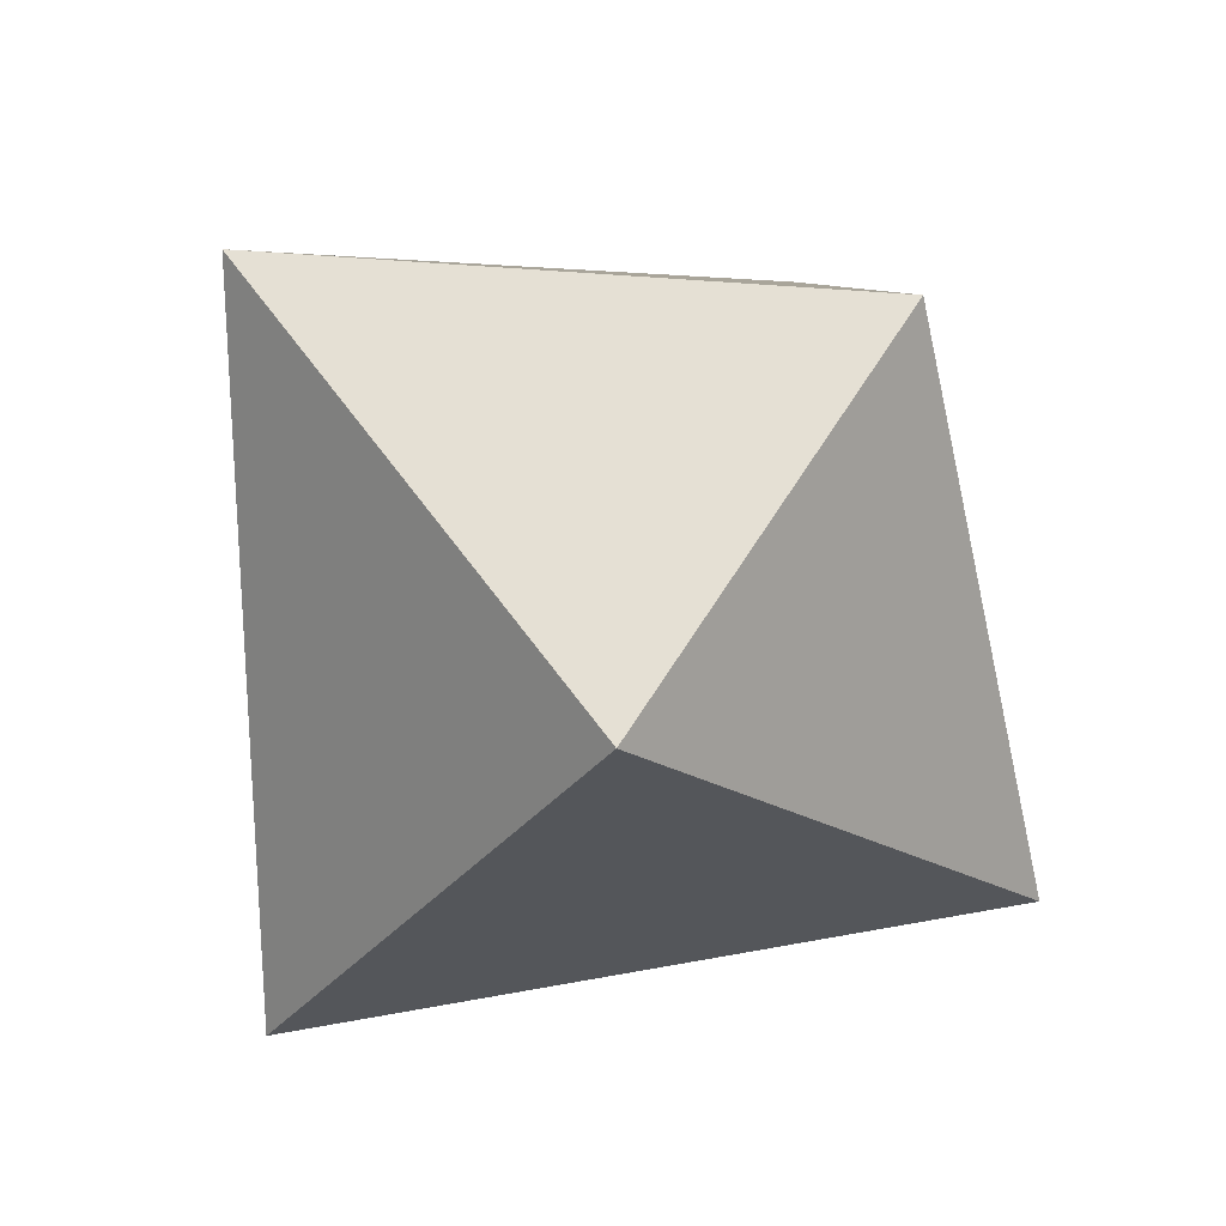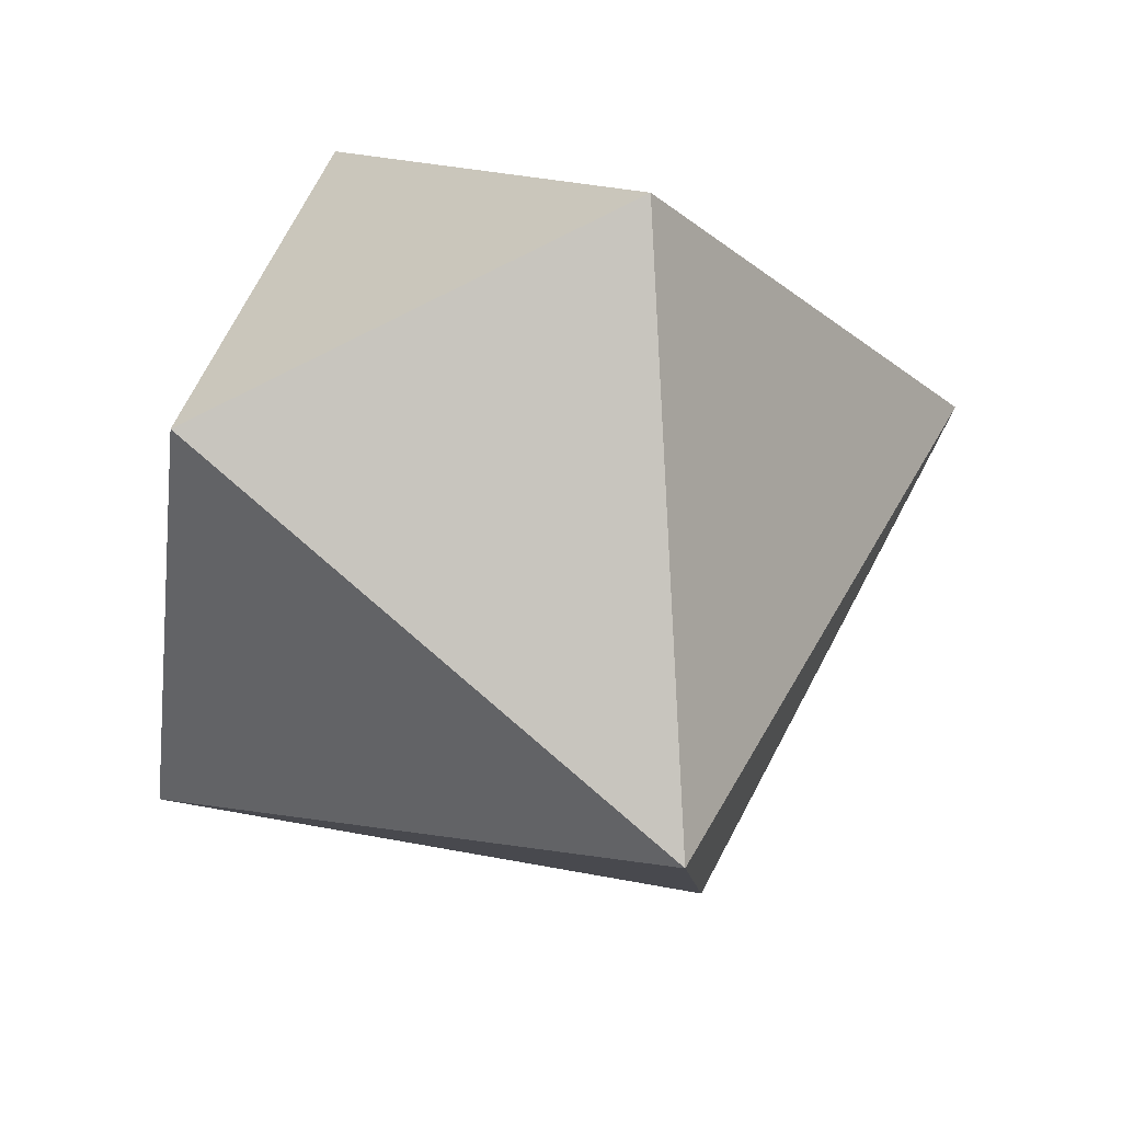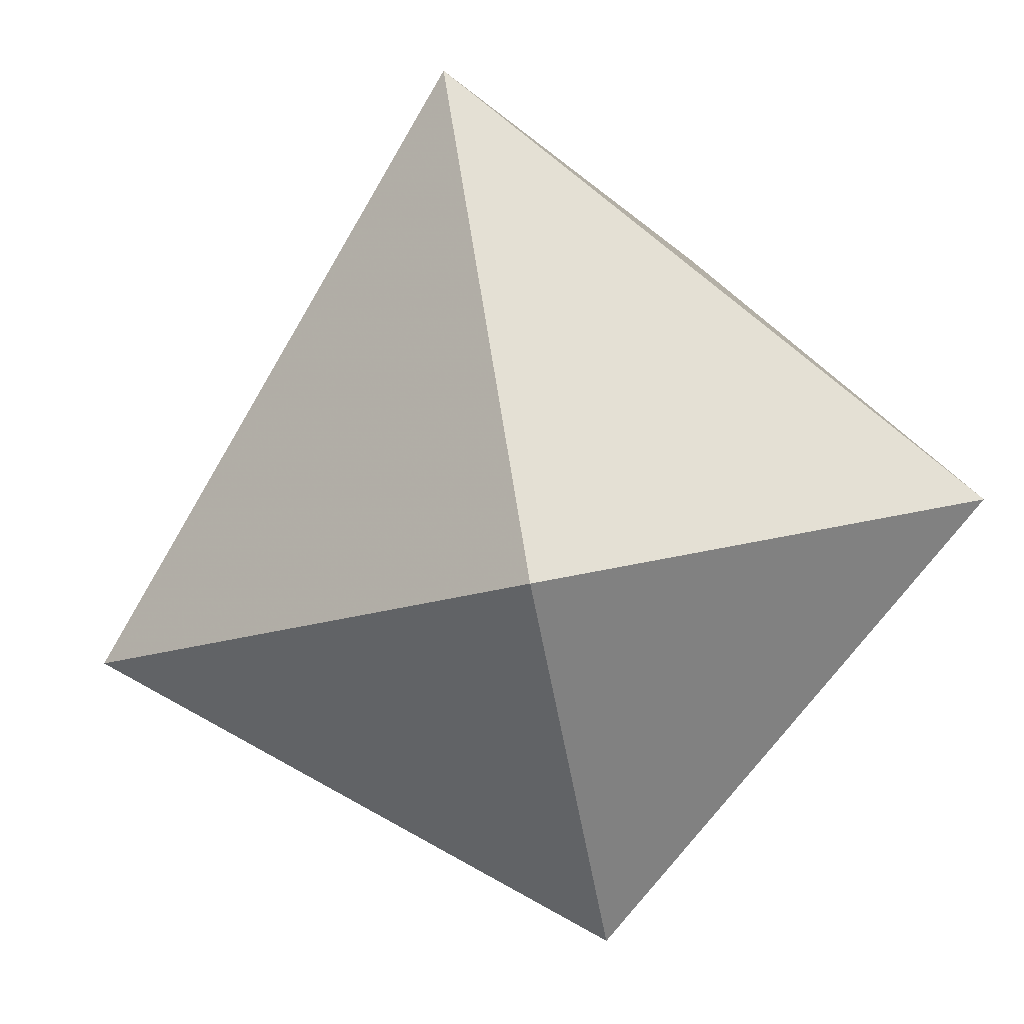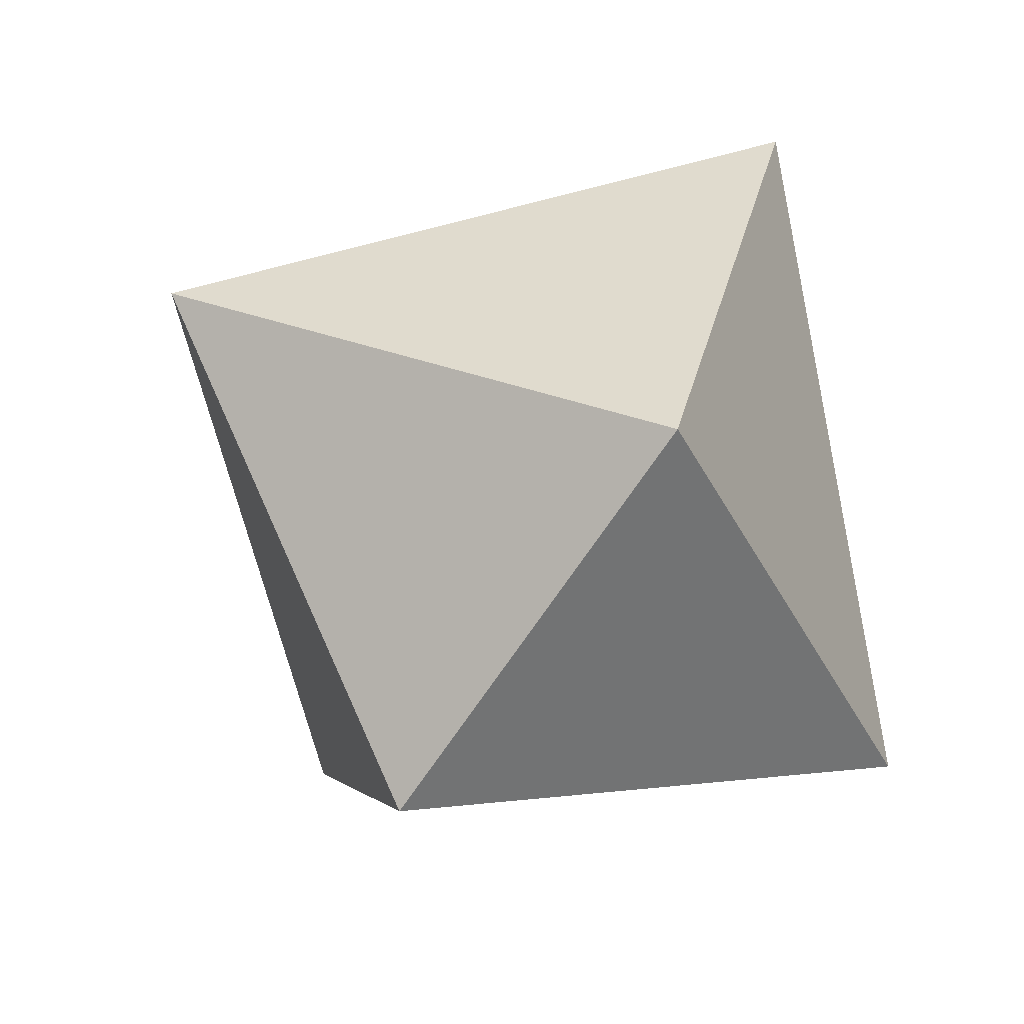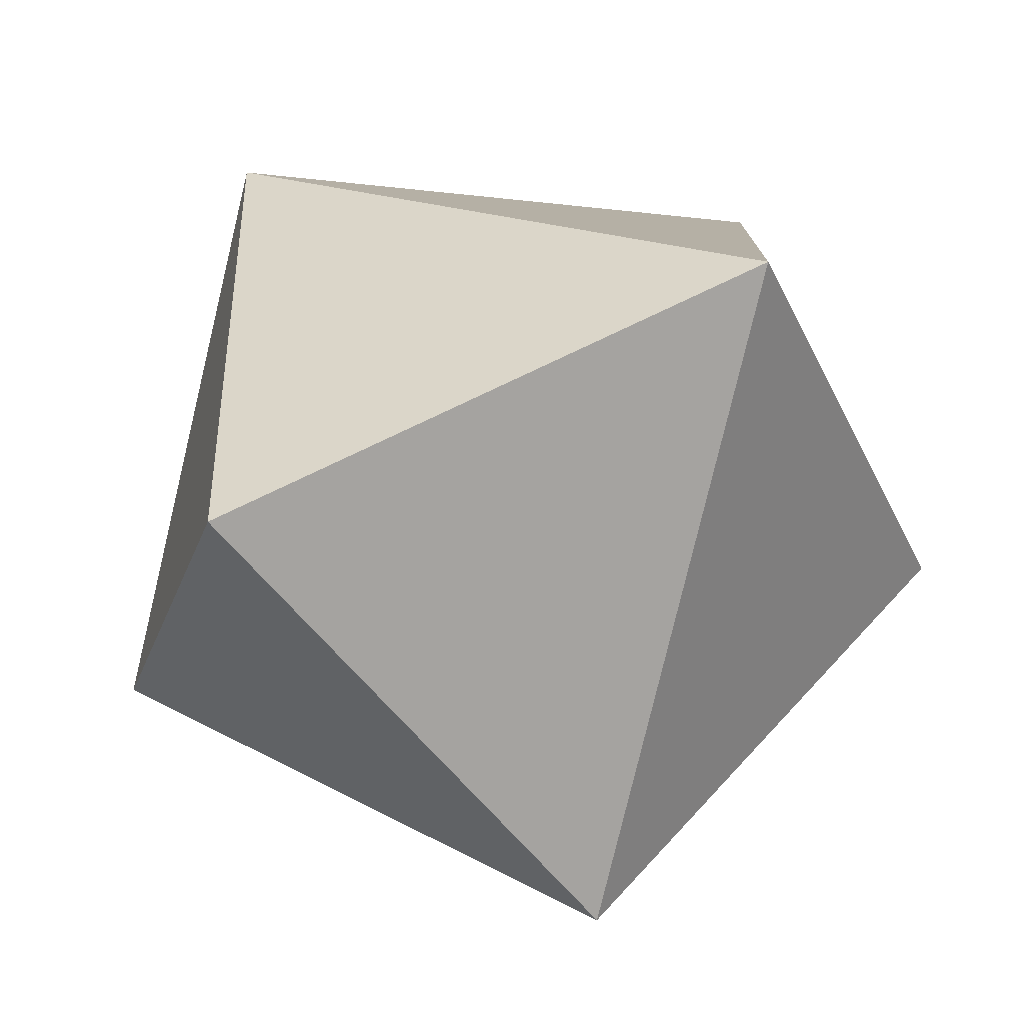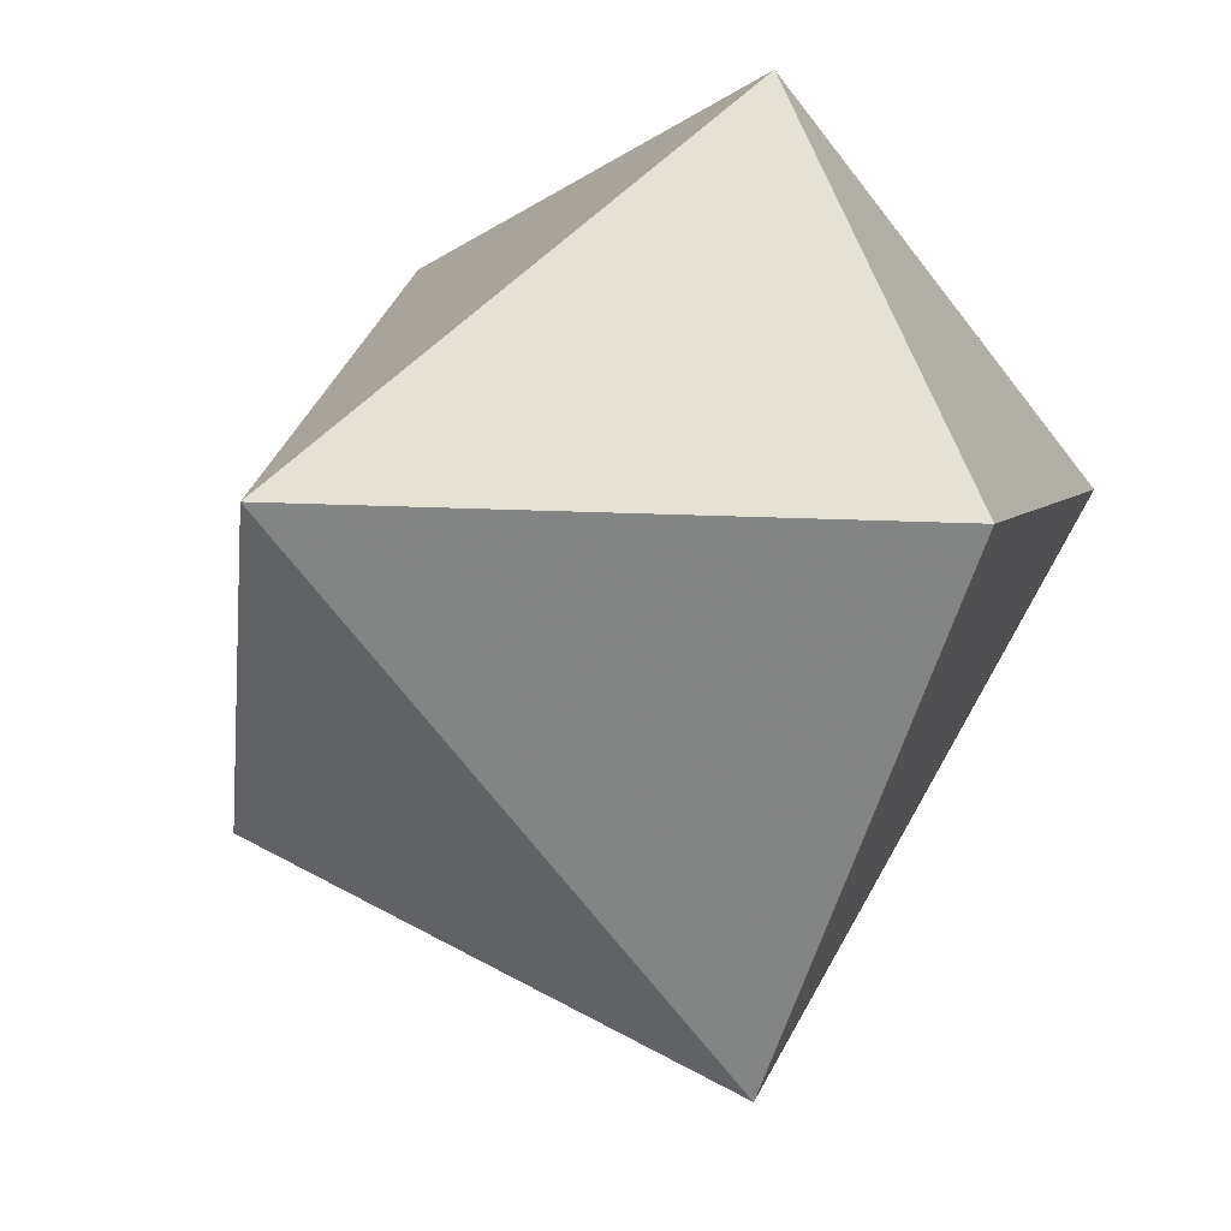
<metadata>
{"format":"obj","ext":"obj","renderer":"f3d","projection":"perspective","resolution":1024,"background":"white","views":[{"elev":34.8,"azim":23.0,"up":"+Y"},{"elev":14.4,"azim":69.9,"up":"+Y"},{"elev":64.7,"azim":134.0,"up":"+Z"},{"elev":-25.9,"azim":-127.0,"up":"+Y"},{"elev":-31.2,"azim":36.6,"up":"+Z"},{"elev":-7.6,"azim":108.2,"up":"+Z"}]}
</metadata>
<code>
v -0.6068 0.761 0.2294
v 0.6017 0.7982 -0.02965
v 0.03971 0.229 -0.9726
v -0.8898 -0.2952 -0.348
v -0.3509 -0.5938 0.7241
v 0.4033 0.3801 0.8324
v 0.918 -0.3962 0.01916
v -0.1151 -0.8831 -0.4548
f 1 2 3
f 2 1 6
f 3 2 7
f 3 4 1
f 4 3 8
f 1 4 5
f 1 5 6
f 6 5 7
f 6 7 2
f 7 8 3
f 8 7 5
f 8 5 4

</code>
